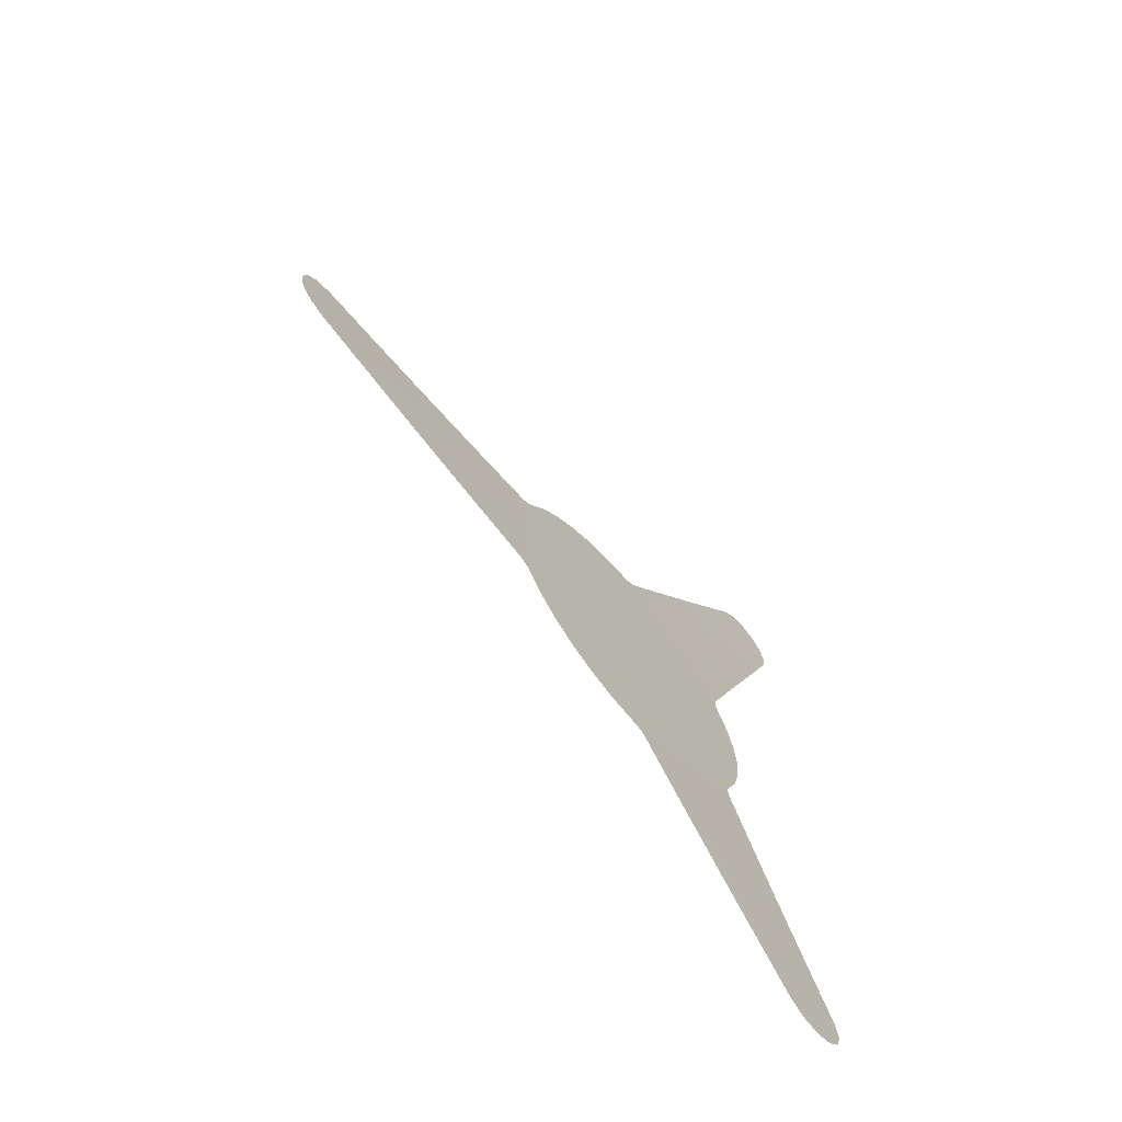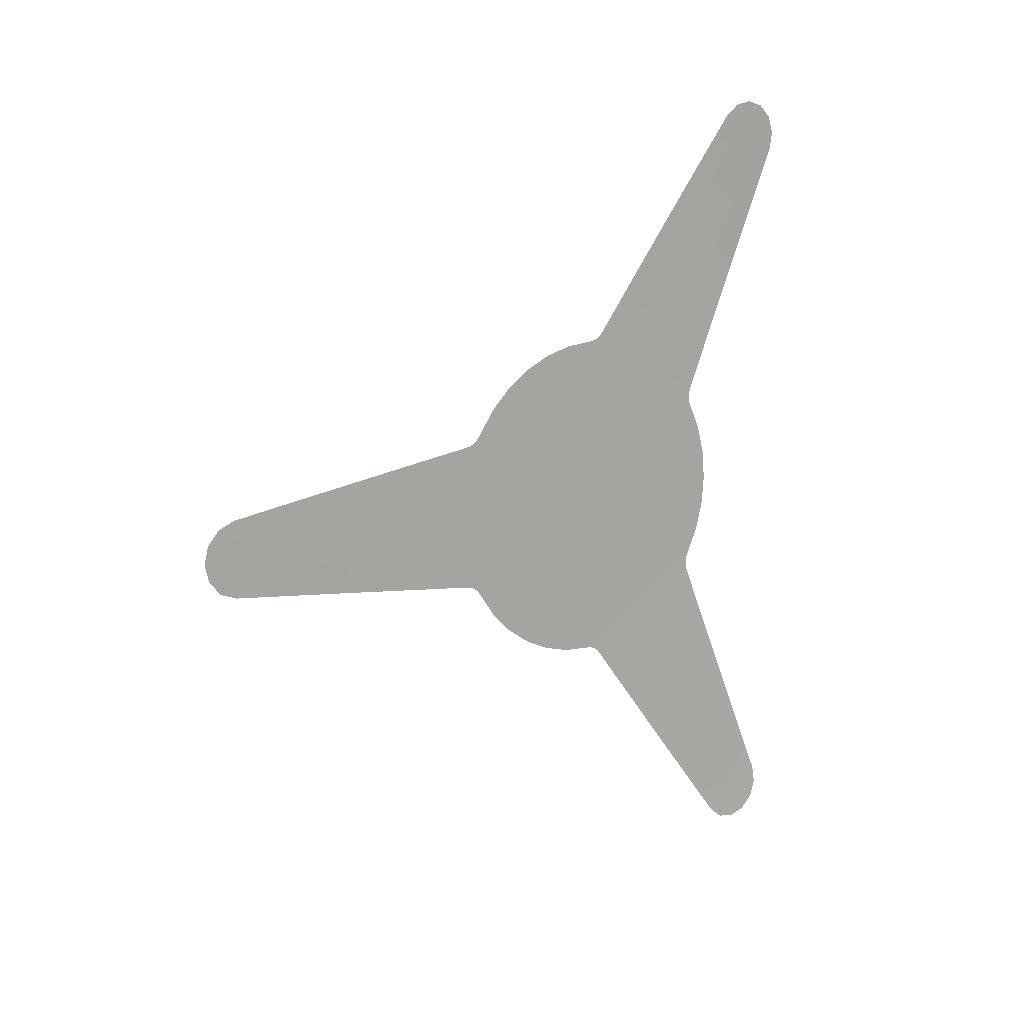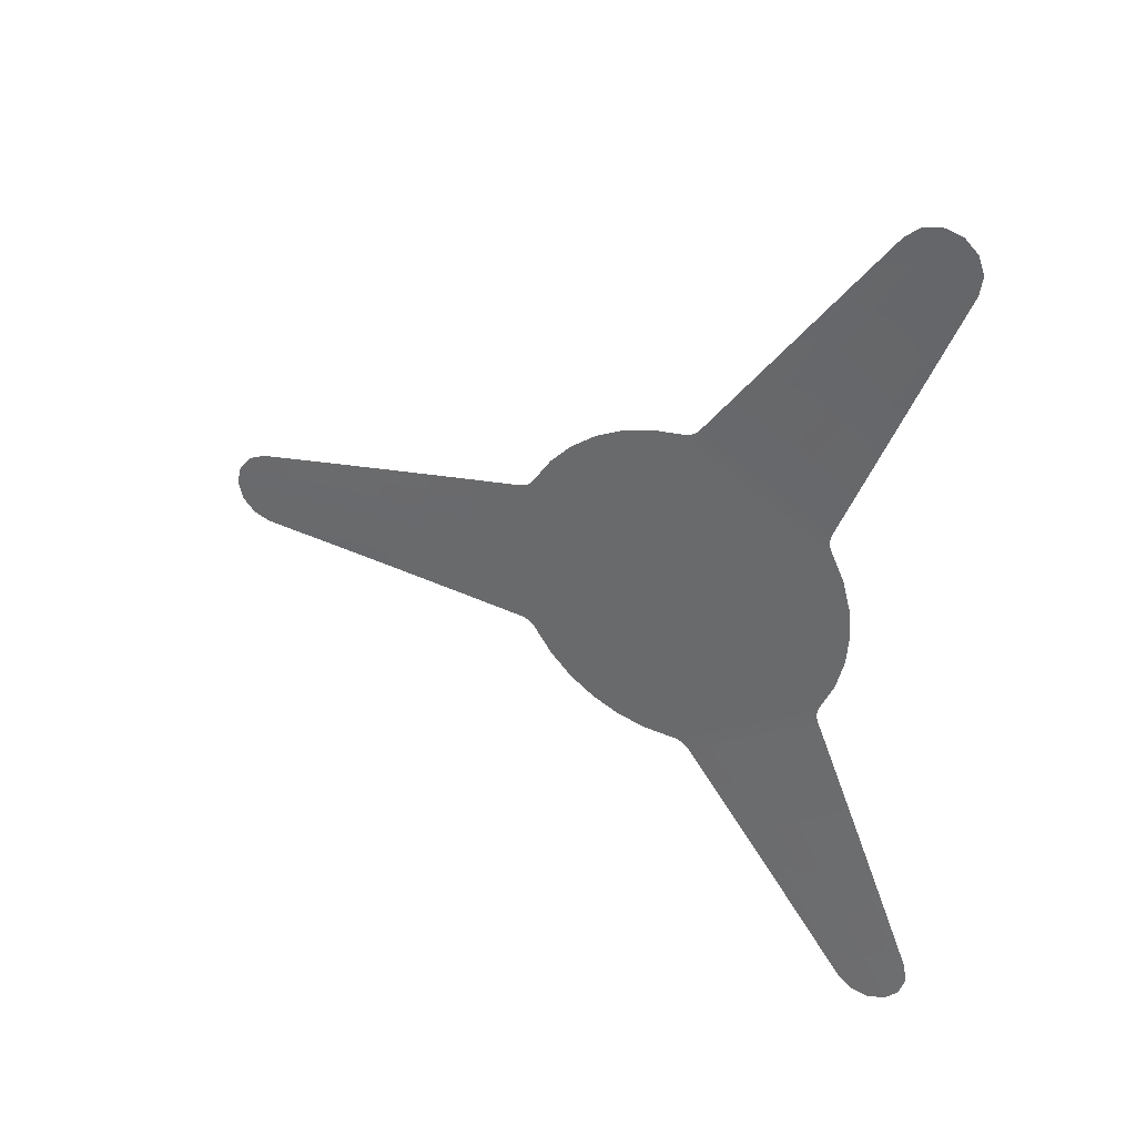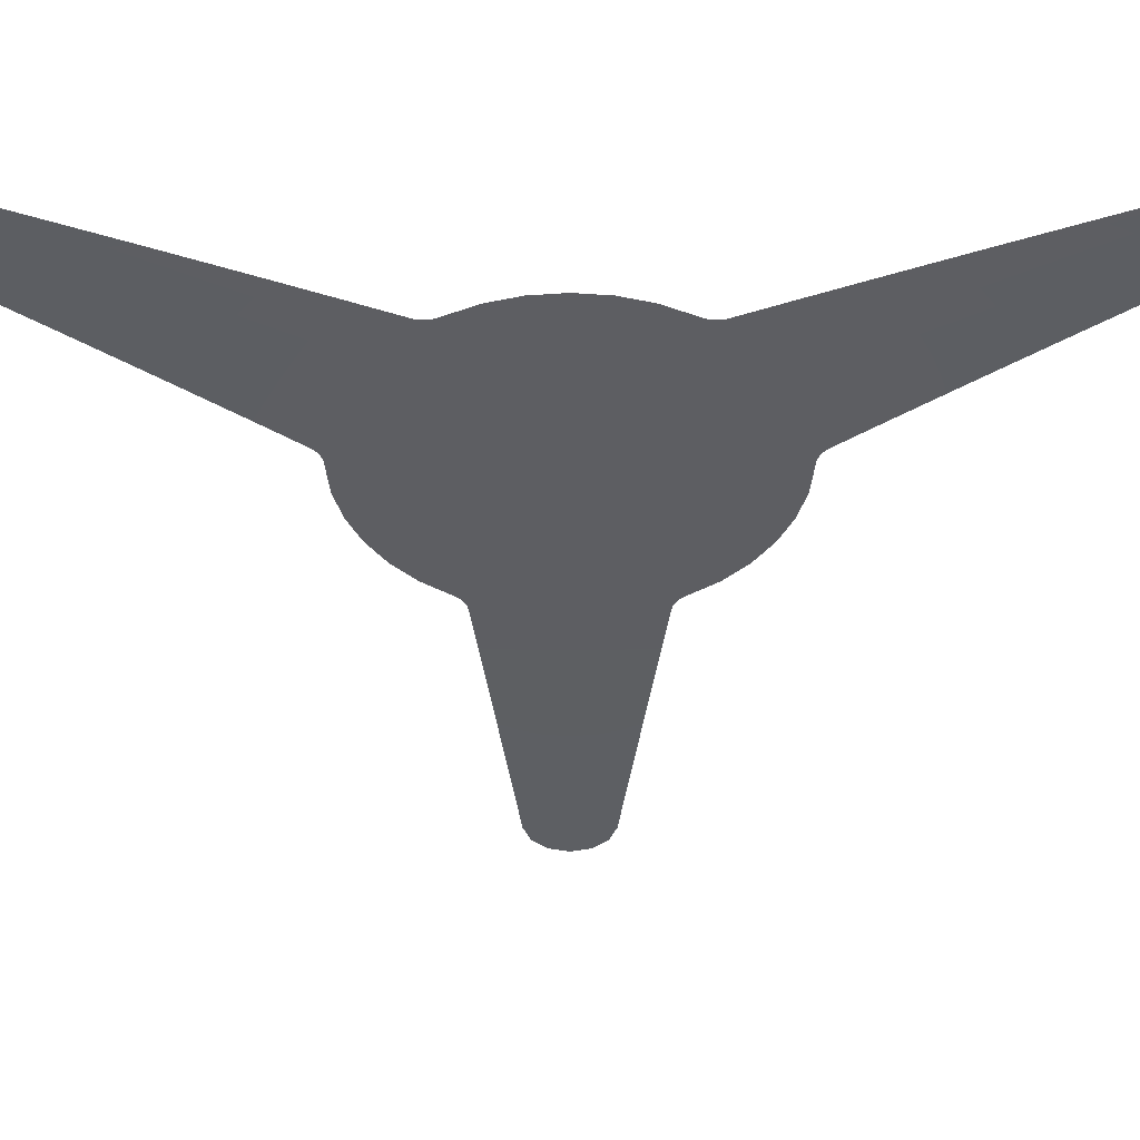
<metadata>
{"format":"obj","ext":"obj","renderer":"f3d","projection":"perspective","resolution":1024,"background":"white","views":[{"elev":-67.8,"azim":5.1,"up":"+Z"},{"elev":13.0,"azim":17.3,"up":"+Z"},{"elev":33.5,"azim":80.4,"up":"+Z"},{"elev":16.3,"azim":90.0,"up":"+Y"}]}
</metadata>
<code>
o mesh2/mesh2-geometry#mesh2-geometry
v -0.535 0.2156 -0.3665
v -0.542 0.2064 -0.3497
v -0.5425 0.2063 -0.3379
v -0.5337 0.2169 -0.3784
v -0.5499 0.197 -0.3092
v -0.5357 0.2136 -0.3899
v -0.5511 0.1947 -0.3204
v -0.5449 0.2019 -0.3613
v -0.5572 0.1876 -0.2806
v -0.5407 0.2064 -0.3983
v -0.5551 0.1888 -0.3313
v -0.5606 0.1824 -0.2907
v -0.5506 0.1937 -0.3702
v -0.5645 0.1781 -0.252
v -0.5474 0.197 -0.4016
v -0.5613 0.1799 -0.3401
v -0.5657 0.1749 -0.3005
v -0.57 0.17 -0.261
v -0.558 0.1833 -0.3745
v -0.5716 0.1686 -0.2234
v -0.5544 0.1874 -0.3993
v -0.5688 0.1692 -0.3451
v -0.5723 0.1655 -0.3088
v -0.5763 0.161 -0.2698
v -0.5789 0.1581 -0.2317
v -0.5655 0.1729 -0.3733
v -0.5788 0.159 -0.1948
v -0.56 0.1798 -0.3917
v -0.5764 0.1586 -0.3458
v -0.5797 0.155 -0.3146
v -0.5832 0.1511 -0.2776
v -0.5862 0.1477 -0.2397
v -0.5869 0.1474 -0.203
v -0.5715 0.1648 -0.3671
v -0.5792 0.1585 -0.1927
v -0.5829 0.1498 -0.3425
v -0.5873 0.1443 -0.3175
v -0.5905 0.1407 -0.2841
v -0.5936 0.1372 -0.2474
v -0.5951 0.1358 -0.2112
v -0.6032 0.1241 -0.2194
v -0.5942 0.1348 -0.3178
v -0.598 0.13 -0.2892
v -0.6011 0.1264 -0.2547
v -0.6113 0.1125 -0.2276
v -0.6195 0.1009 -0.2358
v -0.6054 0.1196 -0.2932
v -0.6088 0.1155 -0.2617
v -0.6276 0.08922 -0.244
v -0.6285 0.08802 -0.2423
v -0.6166 0.1044 -0.2686
v -0.5794 0.1582 -0.1905
v -0.6295 0.08663 -0.2409
v -0.5794 0.1582 -0.1883
v -0.6306 0.08508 -0.2398
v -0.5793 0.1584 -0.1861
v -0.6318 0.08341 -0.2389
v -0.5789 0.159 -0.184
v -0.633 0.08165 -0.2384
v -0.5783 0.1597 -0.182
v -0.6343 0.07984 -0.2383
v -0.5969 0.1332 -0.1633
v -0.6454 0.06396 -0.2365
v -0.5736 0.1664 -0.1643
v -0.6155 0.1067 -0.1446
v -0.6562 0.04855 -0.2315
v -0.6341 0.08015 -0.1259
v -0.6526 0.05362 -0.1072
v -0.6663 0.0341 -0.2232
v -0.6712 0.0271 -0.08847
v -0.6834 0.009742 -0.05385
v -0.6755 0.02103 -0.2121
v -0.6898 0.000569 -0.06978
v -0.6755 0.02103 -0.04009
v -0.6834 0.009742 -0.1983
v -0.6898 0.00057 -0.1824
v -0.5708 0.1706 -0.1455
v -0.6905 -0.000458 -0.0716
v -0.6663 0.0341 -0.02893
v -0.6905 -0.000459 -0.1806
v -0.5698 0.1719 -0.1261
v -0.6914 -0.001703 -0.179
v -0.6562 0.04855 -0.0207
v -0.6914 -0.001703 -0.07321
v -0.5708 0.1706 -0.1067
v -0.6924 -0.003136 -0.1776
v -0.6454 0.06396 -0.01564
v -0.6924 -0.003137 -0.07457
v -0.5736 0.1664 -0.08787
v -0.6935 -0.004724 -0.1765
v -0.6343 0.07984 -0.0139
v -0.6935 -0.004724 -0.07565
v -0.5783 0.1597 -0.07021
v -0.6946 -0.00643 -0.1757
v -0.633 0.08165 -0.01373
v -0.6946 -0.006431 -0.07643
v -0.5789 0.159 -0.06822
v -0.6959 -0.008215 -0.1753
v -0.6318 0.08341 -0.01322
v -0.6959 -0.008215 -0.1589
v -0.5793 0.1584 -0.0661
v -0.6959 -0.008215 -0.1425
v -0.7132 -0.0336 -0.1713
v -0.6306 0.08508 -0.01239
v -0.6959 -0.008215 -0.1261
v -0.7137 -0.03429 -0.1561
v -0.5794 0.1582 -0.06391
v -0.6959 -0.008215 -0.1097
v -0.714 -0.03479 -0.1411
v -0.7305 -0.05903 -0.1673
v -0.6295 0.08663 -0.01127
v -0.6959 -0.008215 -0.09328
v -0.714 -0.03479 -0.1111
v -0.7141 -0.03497 -0.1261
v -0.7321 -0.06147 -0.1543
v -0.5794 0.1582 -0.0617
v -0.6959 -0.008216 -0.07688
v -0.7137 -0.03429 -0.09606
v -0.7332 -0.0632 -0.1404
v -0.7477 -0.08451 -0.1633
v -0.6285 0.08802 -0.009858
v -0.7132 -0.0336 -0.08088
v -0.7332 -0.0632 -0.1117
v -0.7321 -0.06147 -0.0979
v -0.7337 -0.06382 -0.1261
v -0.7508 -0.08922 -0.1529
v -0.5792 0.1585 -0.05952
v -0.7305 -0.05903 -0.08487
v -0.753 -0.09255 -0.1402
v -0.7648 -0.11 -0.1593
v -0.6276 0.08922 -0.00821
v -0.753 -0.09255 -0.112
v -0.7508 -0.08922 -0.09926
v -0.7477 -0.08451 -0.08887
v -0.7538 -0.09376 -0.1261
v -0.7694 -0.117 -0.1515
v -0.6195 0.1009 -0.01641
v -0.7727 -0.122 -0.1399
v -0.7819 -0.1356 -0.1553
v -0.6113 0.1125 -0.02461
v -0.6166 0.1044 0.01642
v -0.7727 -0.122 -0.1123
v -0.7694 -0.117 -0.1006
v -0.7648 -0.11 -0.09287
v -0.7739 -0.1237 -0.1261
v -0.7876 -0.1443 -0.1497
v -0.6032 0.1241 -0.03281
v -0.6088 0.1155 0.00955
v -0.7917 -0.1505 -0.1393
v -0.7989 -0.1613 -0.1513
v -0.5951 0.1358 -0.04101
v -0.6011 0.1264 0.002543
v -0.6054 0.1196 0.04104
v -0.7917 -0.1505 -0.1129
v -0.7876 -0.1443 -0.1025
v -0.7819 -0.1356 -0.09686
v -0.7932 -0.1528 -0.1261
v -0.8051 -0.1707 -0.1469
v -0.5869 0.1474 -0.04921
v -0.5936 0.1372 -0.004765
v -0.598 0.13 0.03707
v -0.8095 -0.1773 -0.1378
v -0.5788 0.159 -0.05742
v -0.5862 0.1477 -0.01244
v -0.5905 0.1407 0.03193
v -0.5942 0.1348 0.06567
v -0.8095 -0.1773 -0.1143
v -0.8051 -0.1707 -0.1052
v -0.7989 -0.1613 -0.1009
v -0.8111 -0.1798 -0.1261
v -0.5789 0.1581 -0.02048
v -0.5832 0.1511 0.02541
v -0.5873 0.1443 0.06536
v -0.5716 0.1686 -0.02879
v -0.5763 0.161 0.01759
v -0.5797 0.155 0.06244
v -0.5829 0.1498 0.09029
v -0.57 0.17 0.008876
v -0.5723 0.1655 0.05665
v -0.5764 0.1586 0.09365
v -0.5645 0.1781 -0.000167
v -0.5657 0.1749 0.04836
v -0.5688 0.1692 0.09294
v -0.5715 0.1648 0.1149
v -0.5606 0.1824 0.03853
v -0.5613 0.1799 0.0879
v -0.5655 0.1729 0.1212
v -0.5572 0.1876 0.02846
v -0.5551 0.1888 0.07913
v -0.558 0.1833 0.1223
v -0.56 0.1798 0.1395
v -0.5511 0.1947 0.06819
v -0.5506 0.1937 0.1181
v -0.5544 0.1874 0.1471
v -0.5499 0.197 0.05708
v -0.5449 0.2019 0.1092
v -0.5474 0.197 0.1495
v -0.542 0.2064 0.09754
v -0.5407 0.2064 0.1461
v -0.5425 0.2063 0.0857
v -0.5357 0.2136 0.1377
v -0.535 0.2156 0.1143
v -0.5337 0.2169 0.1263
f 1 2 3
f 2 1 4
f 3 2 1
f 4 1 2
f 2 5 3
f 3 5 2
f 6 2 4
f 4 2 6
f 5 2 7
f 7 2 5
f 2 6 8
f 8 6 2
f 8 7 2
f 2 7 8
f 7 9 5
f 5 9 7
f 10 8 6
f 6 8 10
f 7 8 11
f 11 8 7
f 9 7 12
f 12 7 9
f 8 10 13
f 13 10 8
f 13 11 8
f 8 11 13
f 11 12 7
f 7 12 11
f 12 14 9
f 9 14 12
f 15 13 10
f 10 13 15
f 11 13 16
f 16 13 11
f 12 11 17
f 17 11 12
f 14 12 18
f 18 12 14
f 13 15 19
f 19 15 13
f 19 16 13
f 13 16 19
f 16 17 11
f 11 17 16
f 17 18 12
f 12 18 17
f 18 20 14
f 14 20 18
f 21 19 15
f 15 19 21
f 16 19 22
f 22 19 16
f 17 16 23
f 23 16 17
f 18 17 24
f 24 17 18
f 20 18 25
f 25 18 20
f 19 21 26
f 26 21 19
f 26 22 19
f 19 22 26
f 22 23 16
f 16 23 22
f 23 24 17
f 17 24 23
f 24 25 18
f 18 25 24
f 25 27 20
f 20 27 25
f 28 26 21
f 21 26 28
f 22 26 29
f 29 26 22
f 23 22 30
f 30 22 23
f 24 23 31
f 31 23 24
f 25 24 32
f 32 24 25
f 27 25 33
f 33 25 27
f 26 28 34
f 34 28 26
f 34 29 26
f 26 29 34
f 29 30 22
f 22 30 29
f 30 31 23
f 23 31 30
f 31 32 24
f 24 32 31
f 32 33 25
f 25 33 32
f 33 35 27
f 27 35 33
f 29 34 36
f 36 34 29
f 30 29 37
f 37 29 30
f 31 30 38
f 38 30 31
f 32 31 39
f 39 31 32
f 33 32 40
f 40 32 33
f 40 35 33
f 33 35 40
f 36 37 29
f 29 37 36
f 37 38 30
f 30 38 37
f 38 39 31
f 31 39 38
f 39 40 32
f 32 40 39
f 41 35 40
f 40 35 41
f 37 36 42
f 42 36 37
f 38 37 43
f 43 37 38
f 39 38 44
f 44 38 39
f 40 39 41
f 41 39 40
f 45 35 41
f 41 35 45
f 42 43 37
f 37 43 42
f 43 44 38
f 38 44 43
f 44 41 39
f 39 41 44
f 46 35 45
f 45 35 46
f 41 44 45
f 45 44 41
f 43 42 47
f 47 42 43
f 44 43 48
f 48 43 44
f 49 35 46
f 46 35 49
f 45 48 46
f 46 48 45
f 48 45 44
f 44 45 48
f 47 48 43
f 43 48 47
f 35 49 50
f 50 49 35
f 46 51 49
f 49 51 46
f 51 46 48
f 48 46 51
f 48 47 51
f 51 47 48
f 50 52 35
f 35 52 50
f 52 50 53
f 53 50 52
f 53 54 52
f 52 54 53
f 54 53 55
f 55 53 54
f 55 56 54
f 54 56 55
f 56 55 57
f 57 55 56
f 57 58 56
f 56 58 57
f 58 57 59
f 59 57 58
f 59 60 58
f 58 60 59
f 60 59 61
f 61 59 60
f 62 61 60
f 60 61 62
f 61 62 63
f 63 62 61
f 64 62 60
f 60 62 64
f 65 63 62
f 62 63 65
f 64 65 62
f 62 65 64
f 63 65 66
f 66 65 63
f 64 67 65
f 65 67 64
f 67 66 65
f 65 66 67
f 64 68 67
f 67 68 64
f 66 67 69
f 69 67 66
f 64 70 68
f 68 70 64
f 68 69 67
f 67 69 68
f 71 70 64
f 64 70 71
f 70 72 68
f 68 72 70
f 69 68 72
f 72 68 69
f 70 71 73
f 73 71 70
f 64 74 71
f 71 74 64
f 72 70 75
f 75 70 72
f 76 70 73
f 73 70 76
f 74 64 77
f 77 64 74
f 70 76 75
f 75 76 70
f 78 76 73
f 73 76 78
f 77 79 74
f 74 79 77
f 76 78 80
f 80 78 76
f 79 77 81
f 81 77 79
f 78 82 80
f 80 82 78
f 81 83 79
f 79 83 81
f 82 78 84
f 84 78 82
f 83 81 85
f 85 81 83
f 84 86 82
f 82 86 84
f 85 87 83
f 83 87 85
f 86 84 88
f 88 84 86
f 87 85 89
f 89 85 87
f 88 90 86
f 86 90 88
f 89 91 87
f 87 91 89
f 90 88 92
f 92 88 90
f 91 89 93
f 93 89 91
f 92 94 90
f 90 94 92
f 93 95 91
f 91 95 93
f 94 92 96
f 96 92 94
f 95 93 97
f 97 93 95
f 96 98 94
f 94 98 96
f 97 99 95
f 95 99 97
f 96 100 98
f 98 100 96
f 99 97 101
f 101 97 99
f 96 102 100
f 100 102 96
f 103 100 98
f 98 100 103
f 101 104 99
f 99 104 101
f 96 105 102
f 102 105 96
f 106 102 100
f 100 102 106
f 100 103 106
f 106 103 100
f 104 101 107
f 107 101 104
f 96 108 105
f 105 108 96
f 109 105 102
f 102 105 109
f 102 106 109
f 109 106 102
f 110 106 103
f 103 106 110
f 107 111 104
f 104 111 107
f 96 112 108
f 108 112 96
f 105 113 108
f 108 113 105
f 105 109 114
f 114 109 105
f 115 109 106
f 106 109 115
f 106 110 115
f 115 110 106
f 111 107 116
f 116 107 111
f 112 96 117
f 117 96 112
f 108 118 112
f 112 118 108
f 113 105 114
f 114 105 113
f 118 108 113
f 113 108 118
f 119 114 109
f 109 114 119
f 109 115 119
f 119 115 109
f 120 115 110
f 110 115 120
f 116 121 111
f 111 121 116
f 112 122 117
f 117 122 112
f 122 112 118
f 118 112 122
f 114 123 113
f 113 123 114
f 113 124 118
f 118 124 113
f 114 119 125
f 125 119 114
f 126 119 115
f 115 119 126
f 115 120 126
f 126 120 115
f 121 116 127
f 127 116 121
f 118 128 122
f 122 128 118
f 123 114 125
f 125 114 123
f 124 113 123
f 123 113 124
f 128 118 124
f 124 118 128
f 129 125 119
f 119 125 129
f 119 126 129
f 129 126 119
f 130 126 120
f 120 126 130
f 127 131 121
f 121 131 127
f 125 132 123
f 123 132 125
f 123 133 124
f 124 133 123
f 124 134 128
f 128 134 124
f 125 129 135
f 135 129 125
f 136 129 126
f 126 129 136
f 126 130 136
f 136 130 126
f 131 127 137
f 137 127 131
f 132 125 135
f 135 125 132
f 133 123 132
f 132 123 133
f 134 124 133
f 133 124 134
f 138 135 129
f 129 135 138
f 129 136 138
f 138 136 129
f 139 136 130
f 130 136 139
f 137 127 140
f 140 127 137
f 137 141 131
f 131 141 137
f 135 142 132
f 132 142 135
f 132 143 133
f 133 143 132
f 133 144 134
f 134 144 133
f 135 138 145
f 145 138 135
f 146 138 136
f 136 138 146
f 136 139 146
f 146 139 136
f 140 127 147
f 147 127 140
f 140 148 137
f 137 148 140
f 141 137 148
f 148 137 141
f 142 135 145
f 145 135 142
f 143 132 142
f 142 132 143
f 144 133 143
f 143 133 144
f 149 145 138
f 138 145 149
f 138 146 149
f 149 146 138
f 150 146 139
f 139 146 150
f 147 127 151
f 151 127 147
f 147 152 140
f 140 152 147
f 148 140 152
f 152 140 148
f 148 153 141
f 141 153 148
f 145 154 142
f 142 154 145
f 142 155 143
f 143 155 142
f 143 156 144
f 144 156 143
f 145 149 157
f 157 149 145
f 158 149 146
f 146 149 158
f 146 150 158
f 158 150 146
f 151 127 159
f 159 127 151
f 151 160 147
f 147 160 151
f 152 147 160
f 160 147 152
f 152 161 148
f 148 161 152
f 153 148 161
f 161 148 153
f 154 145 157
f 157 145 154
f 155 142 154
f 154 142 155
f 156 143 155
f 155 143 156
f 162 157 149
f 149 157 162
f 149 158 162
f 162 158 149
f 159 127 163
f 163 127 159
f 159 164 151
f 151 164 159
f 160 151 164
f 164 151 160
f 160 165 152
f 152 165 160
f 161 152 165
f 165 152 161
f 161 166 153
f 153 166 161
f 157 167 154
f 154 167 157
f 154 168 155
f 155 168 154
f 155 169 156
f 156 169 155
f 157 162 170
f 170 162 157
f 163 171 159
f 159 171 163
f 164 159 171
f 171 159 164
f 164 172 160
f 160 172 164
f 165 160 172
f 172 160 165
f 165 173 161
f 161 173 165
f 166 161 173
f 173 161 166
f 167 157 170
f 170 157 167
f 168 154 167
f 167 154 168
f 169 155 168
f 168 155 169
f 171 163 174
f 174 163 171
f 171 175 164
f 164 175 171
f 172 164 175
f 175 164 172
f 172 176 165
f 165 176 172
f 173 165 176
f 176 165 173
f 173 177 166
f 166 177 173
f 174 178 171
f 171 178 174
f 175 171 178
f 178 171 175
f 175 179 172
f 172 179 175
f 176 172 179
f 179 172 176
f 176 180 173
f 173 180 176
f 177 173 180
f 180 173 177
f 178 174 181
f 181 174 178
f 178 182 175
f 175 182 178
f 179 175 182
f 182 175 179
f 179 183 176
f 176 183 179
f 180 176 183
f 183 176 180
f 180 184 177
f 177 184 180
f 181 185 178
f 178 185 181
f 182 178 185
f 185 178 182
f 182 186 179
f 179 186 182
f 183 179 186
f 186 179 183
f 183 187 180
f 180 187 183
f 184 180 187
f 187 180 184
f 185 181 188
f 188 181 185
f 185 189 182
f 182 189 185
f 186 182 189
f 189 182 186
f 186 190 183
f 183 190 186
f 187 183 190
f 190 183 187
f 187 191 184
f 184 191 187
f 188 192 185
f 185 192 188
f 189 185 192
f 192 185 189
f 189 193 186
f 186 193 189
f 190 186 193
f 193 186 190
f 190 194 187
f 187 194 190
f 191 187 194
f 194 187 191
f 192 188 195
f 195 188 192
f 192 196 189
f 189 196 192
f 193 189 196
f 196 189 193
f 193 197 190
f 190 197 193
f 194 190 197
f 197 190 194
f 195 198 192
f 192 198 195
f 196 192 198
f 198 192 196
f 196 199 193
f 193 199 196
f 197 193 199
f 199 193 197
f 198 195 200
f 200 195 198
f 198 201 196
f 196 201 198
f 199 196 201
f 201 196 199
f 202 198 200
f 200 198 202
f 201 198 203
f 203 198 201
f 198 202 203
f 203 202 198

</code>
